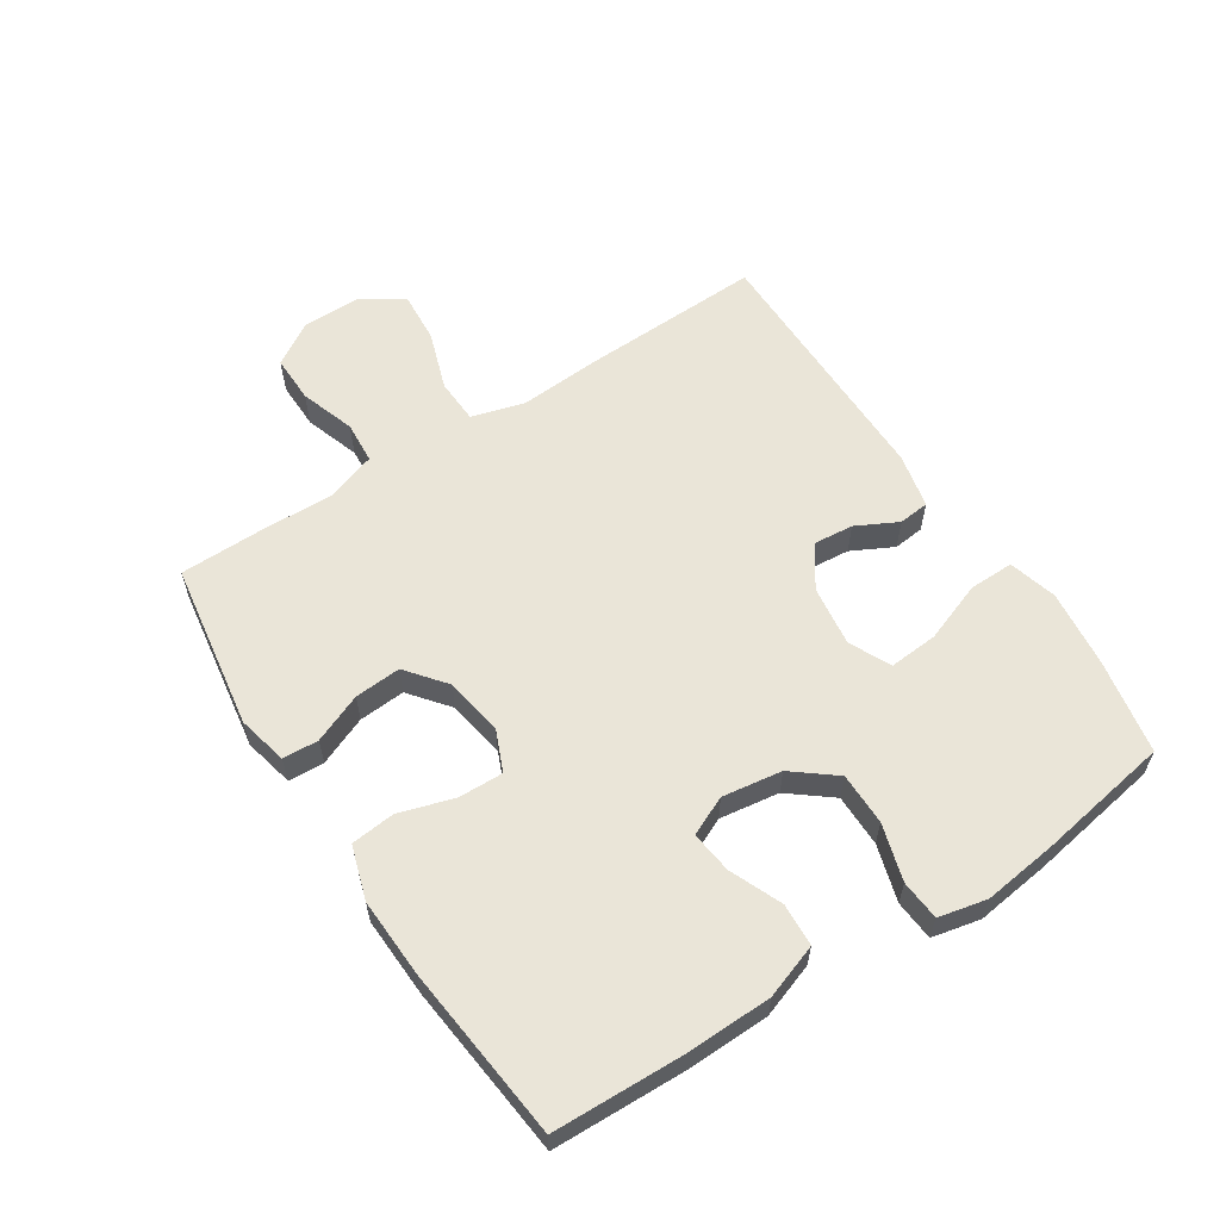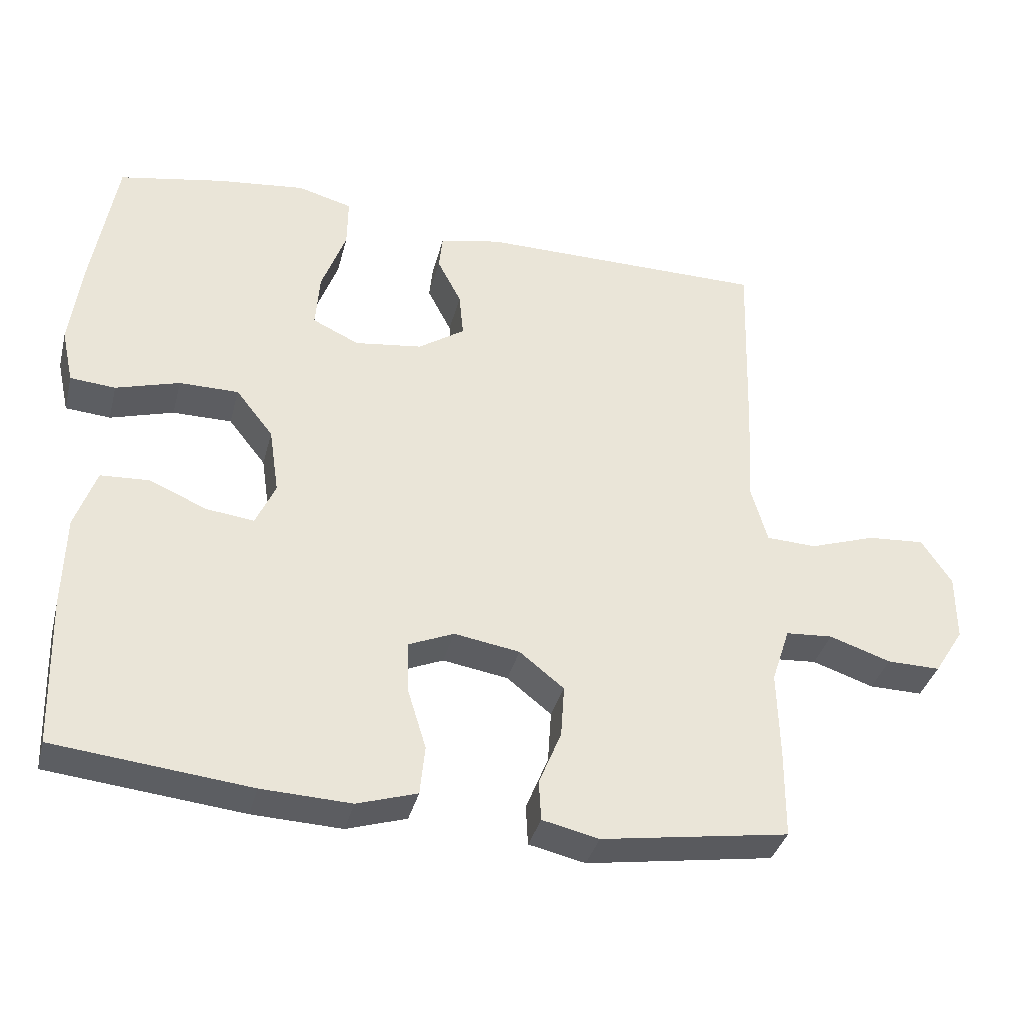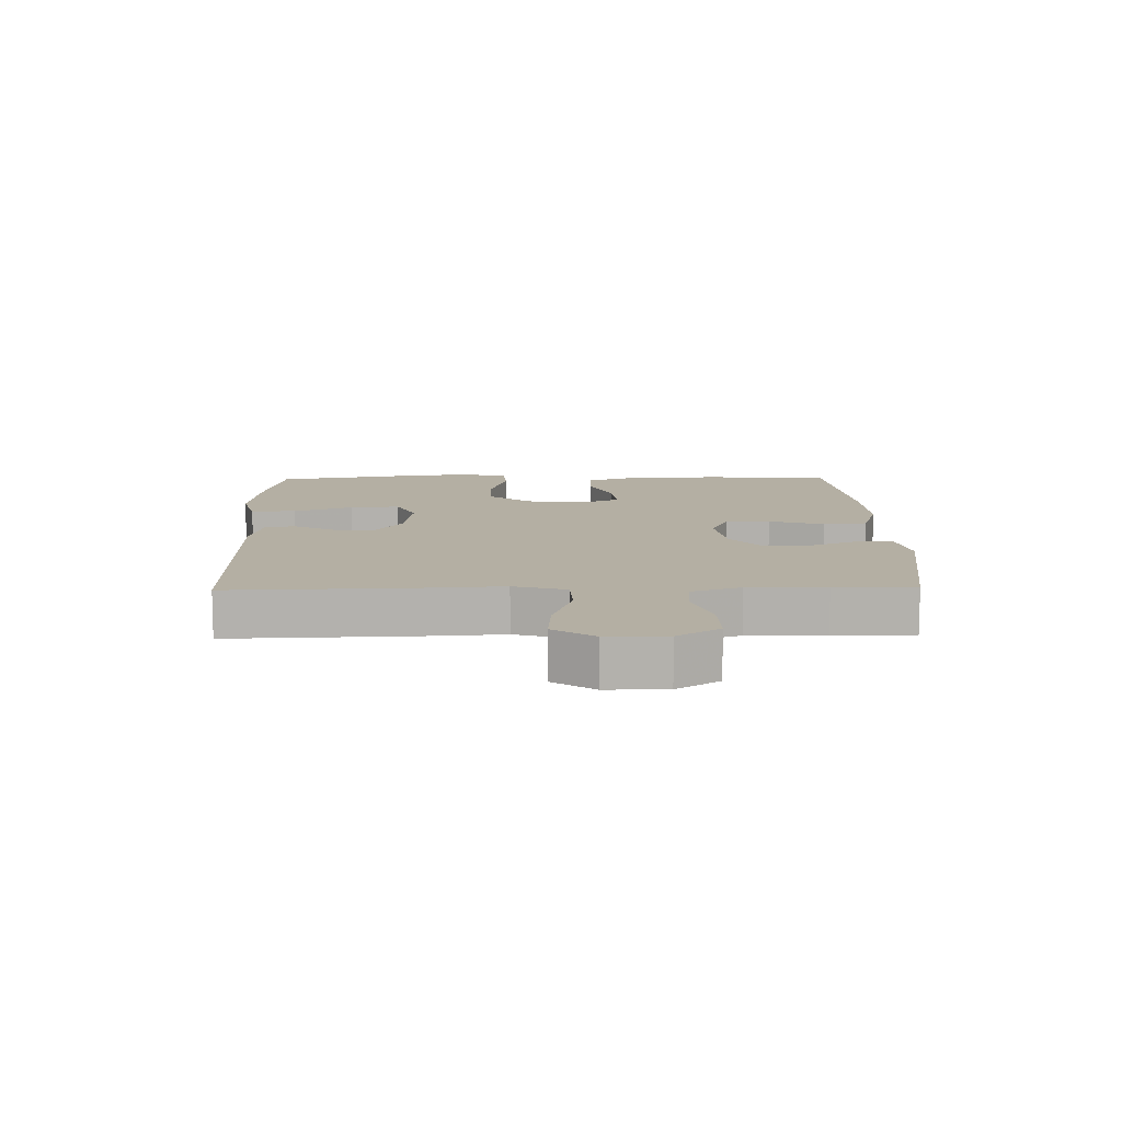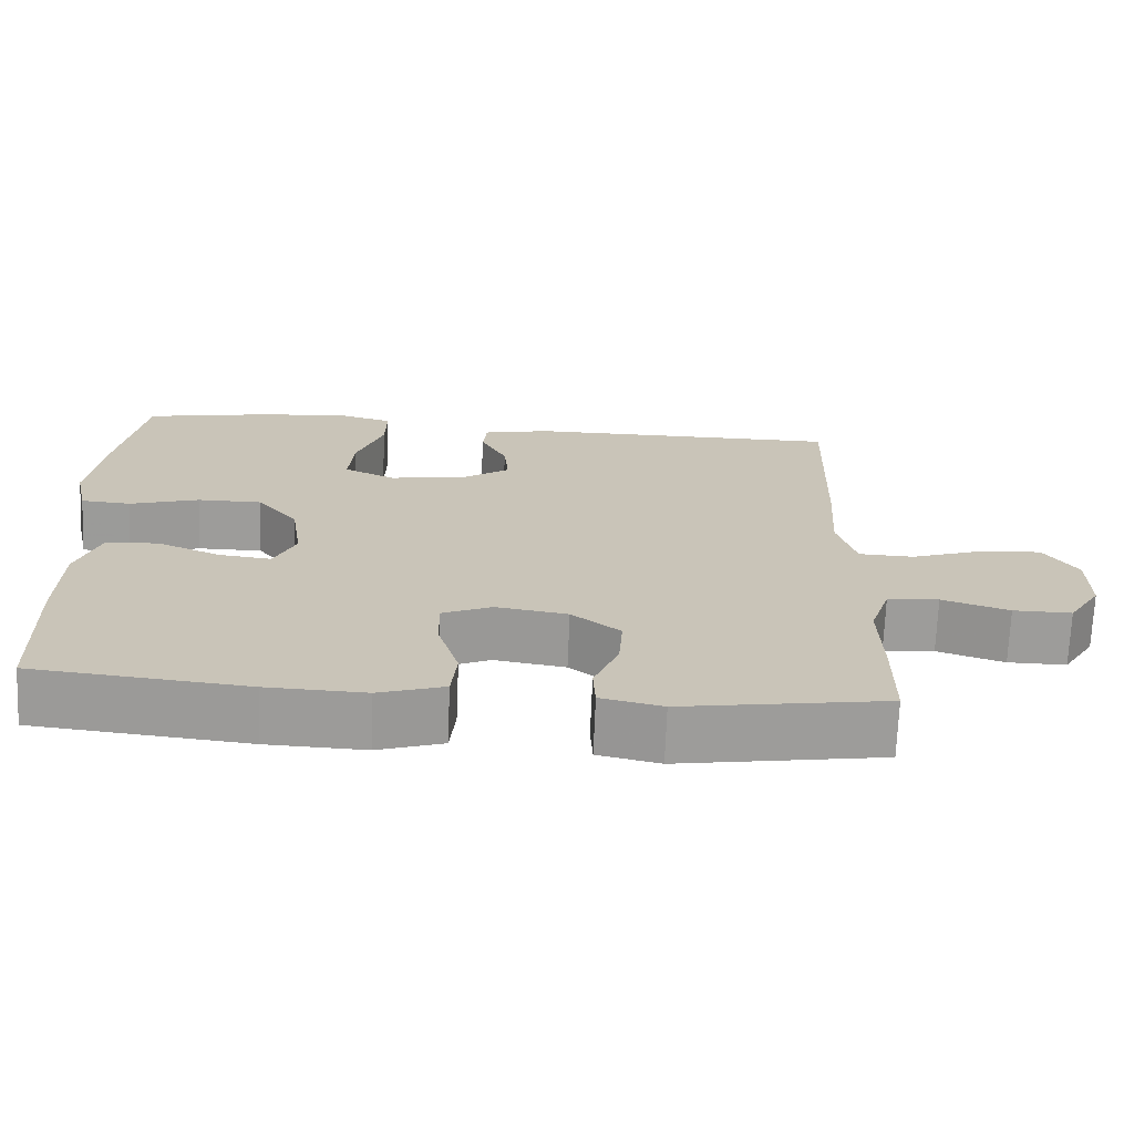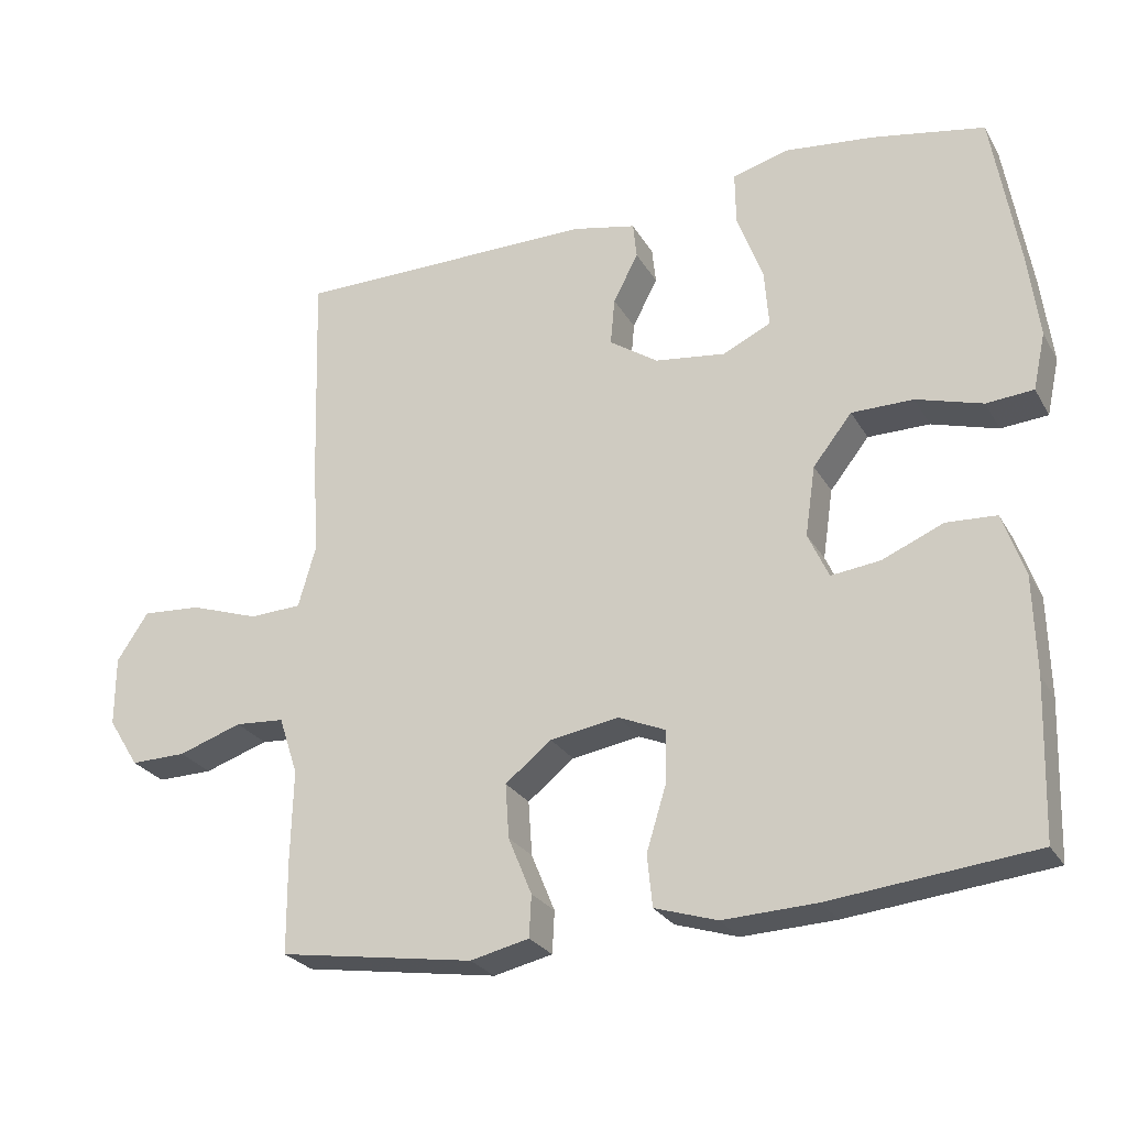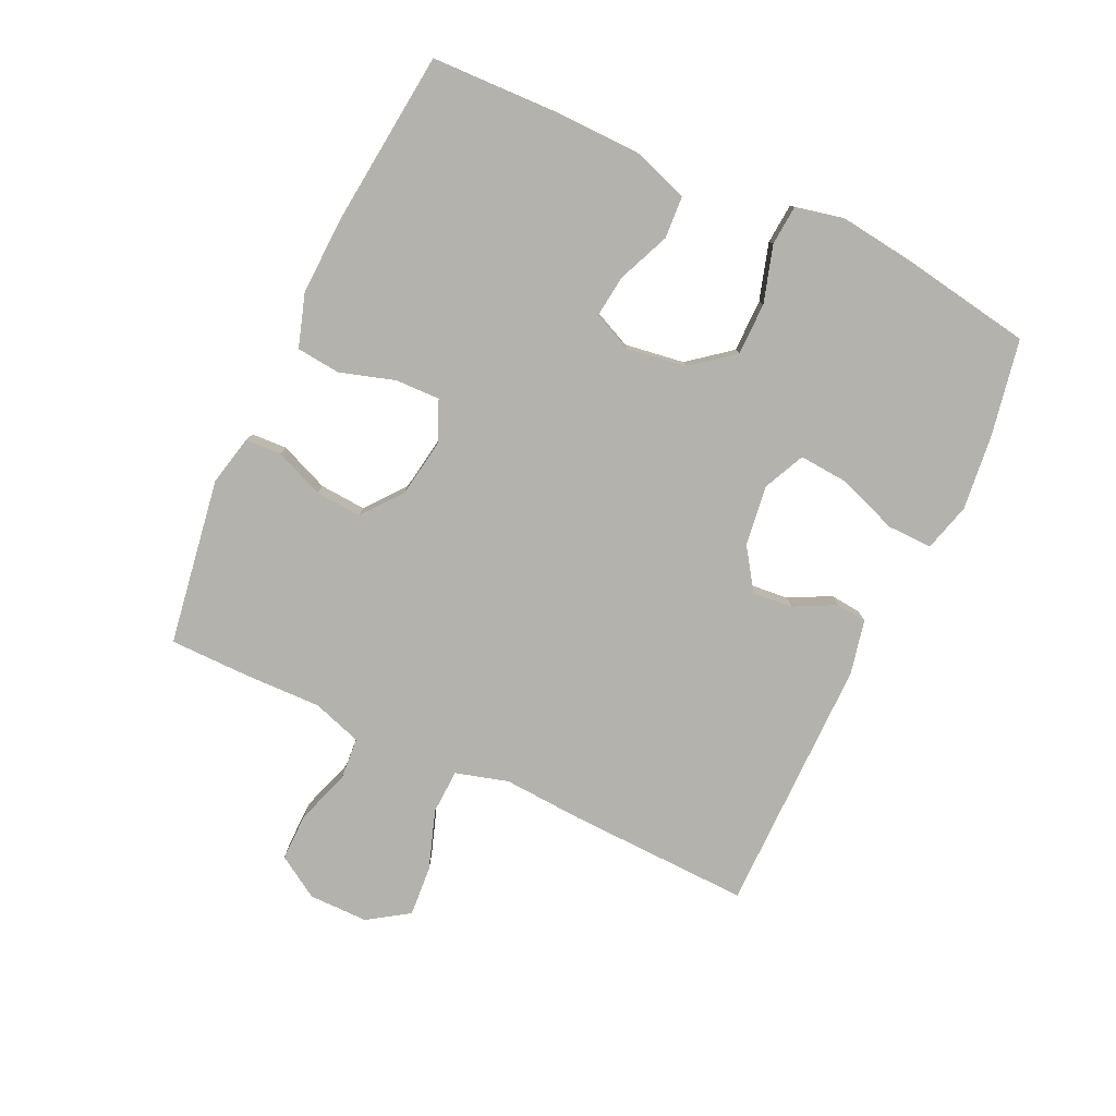
<metadata>
{"format":"obj","ext":"obj","renderer":"f3d","projection":"perspective","resolution":1024,"background":"white","views":[{"elev":59.6,"azim":-123.1,"up":"+Y"},{"elev":-36.5,"azim":-14.1,"up":"+Z"},{"elev":11.2,"azim":88.7,"up":"+Y"},{"elev":-70.1,"azim":-2.3,"up":"+Z"},{"elev":-26.2,"azim":-156.0,"up":"+Z"},{"elev":-79.4,"azim":-115.1,"up":"+Y"}]}
</metadata>
<code>
v -0.5 0.07 0.5
v -0.348 0.07 0.529
v -0.226 0.07 0.543
v -0.149 0.07 0.522
v -0.15 0.07 0.45
v -0.185 0.07 0.355
v -0.191 0.07 0.276
v -0.125 0.07 0.245
v -0.029 0.07 0.258
v 0.037 0.07 0.303
v 0.031 0.07 0.367
v -0.003 0.07 0.433
v 0.002 0.07 0.482
v 0.089 0.07 0.501
v 0.5 0.07 0.5
v 0.491 0.07 0.209
v 0.483 0.07 0.081
v 0.507 0.07 -0.003
v 0.578 0.07 -0.006
v 0.672 0.07 0.026
v 0.753 0.07 0.032
v 0.796 0.07 -0.033
v 0.796 0.07 -0.128
v 0.754 0.07 -0.195
v 0.678 0.07 -0.194
v 0.591 0.07 -0.165
v 0.524 0.07 -0.17
v 0.498 0.07 -0.249
v 0.501 0.07 -0.372
v 0.5 0.07 -0.5
v 0.234 0.07 -0.542
v 0.154 0.07 -0.524
v 0.151 0.07 -0.467
v 0.183 0.07 -0.389
v 0.188 0.07 -0.315
v 0.125 0.07 -0.265
v 0.032 0.07 -0.25
v -0.033 0.07 -0.278
v -0.031 0.07 -0.349
v -0.004 0.07 -0.437
v -0.011 0.07 -0.507
v -0.096 0.07 -0.534
v -0.223 0.07 -0.529
v -0.5 0.07 -0.5
v -0.507 0.07 -0.289
v -0.504 0.07 -0.155
v -0.474 0.07 -0.069
v -0.406 0.07 -0.065
v -0.323 0.07 -0.1
v -0.256 0.07 -0.108
v -0.228 0.07 -0.046
v -0.242 0.07 0.049
v -0.295 0.07 0.116
v -0.379 0.07 0.116
v -0.469 0.07 0.089
v -0.533 0.07 0.094
v -0.55 0.07 0.171
v -0.535 0.07 0.29
v -0.5 0 0.5
v -0.348 0 0.529
v -0.226 0 0.543
v -0.149 0 0.522
v -0.15 0 0.45
v -0.185 0 0.355
v -0.191 0 0.276
v -0.125 0 0.245
v -0.029 0 0.258
v 0.037 0 0.303
v 0.031 0 0.367
v -0.003 0 0.433
v 0.002 0 0.482
v 0.089 0 0.501
v 0.5 0 0.5
v 0.491 0 0.209
v 0.483 0 0.081
v 0.507 0 -0.003
v 0.578 0 -0.006
v 0.672 0 0.026
v 0.753 0 0.032
v 0.796 0 -0.033
v 0.796 0 -0.128
v 0.754 0 -0.195
v 0.678 0 -0.194
v 0.591 0 -0.165
v 0.524 0 -0.17
v 0.498 0 -0.249
v 0.501 0 -0.372
v 0.5 0 -0.5
v 0.234 0 -0.542
v 0.154 0 -0.524
v 0.151 0 -0.467
v 0.183 0 -0.389
v 0.188 0 -0.315
v 0.125 0 -0.265
v 0.032 0 -0.25
v -0.033 0 -0.278
v -0.031 0 -0.349
v -0.004 0 -0.437
v -0.011 0 -0.507
v -0.096 0 -0.534
v -0.223 0 -0.529
v -0.5 0 -0.5
v -0.507 0 -0.289
v -0.504 0 -0.155
v -0.474 0 -0.069
v -0.406 0 -0.065
v -0.323 0 -0.1
v -0.256 0 -0.108
v -0.228 0 -0.046
v -0.242 0 0.049
v -0.295 0 0.116
v -0.379 0 0.116
v -0.469 0 0.089
v -0.533 0 0.094
v -0.55 0 0.171
v -0.535 0 0.29
f 54 55 56 57
f 53 54 57 58
f 46 47 48 49
f 46 49 50
f 45 46 50
f 44 45 50
f 43 44 50
f 42 43 50 51
f 39 40 41 42
f 38 39 42 51
f 31 32 33 34
f 31 34 35
f 28 29 30 31
f 27 28 31 35
f 23 24 25 26
f 23 26 27
f 22 23 27
f 19 20 21 22
f 18 19 22 27
f 17 18 27 35
f 11 12 13 14
f 10 11 14 15
f 9 10 15 16
f 3 4 5 6
f 3 6 7
f 2 3 7
f 53 58 1 2
f 52 53 2 7
f 37 38 51 52
f 36 37 52 7
f 35 36 7 8
f 16 17 35
f 8 9 16 35
f 115 114 113 112
f 116 115 112 111
f 107 106 105 104
f 108 107 104
f 108 104 103
f 108 103 102
f 108 102 101
f 109 108 101 100
f 100 99 98 97
f 109 100 97 96
f 92 91 90 89
f 93 92 89
f 89 88 87 86
f 93 89 86 85
f 84 83 82 81
f 85 84 81
f 85 81 80
f 80 79 78 77
f 85 80 77 76
f 93 85 76 75
f 72 71 70 69
f 73 72 69 68
f 74 73 68 67
f 64 63 62 61
f 65 64 61
f 65 61 60
f 60 59 116 111
f 65 60 111 110
f 110 109 96 95
f 65 110 95 94
f 66 65 94 93
f 93 75 74
f 93 74 67 66
f 1 59 60 2
f 2 60 61 3
f 3 61 62 4
f 4 62 63 5
f 5 63 64 6
f 6 64 65 7
f 7 65 66 8
f 8 66 67 9
f 9 67 68 10
f 10 68 69 11
f 11 69 70 12
f 12 70 71 13
f 13 71 72 14
f 14 72 73 15
f 15 73 74 16
f 16 74 75 17
f 17 75 76 18
f 18 76 77 19
f 19 77 78 20
f 20 78 79 21
f 21 79 80 22
f 22 80 81 23
f 23 81 82 24
f 24 82 83 25
f 25 83 84 26
f 26 84 85 27
f 27 85 86 28
f 28 86 87 29
f 29 87 88 30
f 30 88 89 31
f 31 89 90 32
f 32 90 91 33
f 33 91 92 34
f 34 92 93 35
f 35 93 94 36
f 36 94 95 37
f 37 95 96 38
f 38 96 97 39
f 39 97 98 40
f 40 98 99 41
f 41 99 100 42
f 42 100 101 43
f 43 101 102 44
f 44 102 103 45
f 45 103 104 46
f 46 104 105 47
f 47 105 106 48
f 48 106 107 49
f 49 107 108 50
f 50 108 109 51
f 51 109 110 52
f 52 110 111 53
f 53 111 112 54
f 54 112 113 55
f 55 113 114 56
f 56 114 115 57
f 57 115 116 58
f 58 116 59 1

</code>
